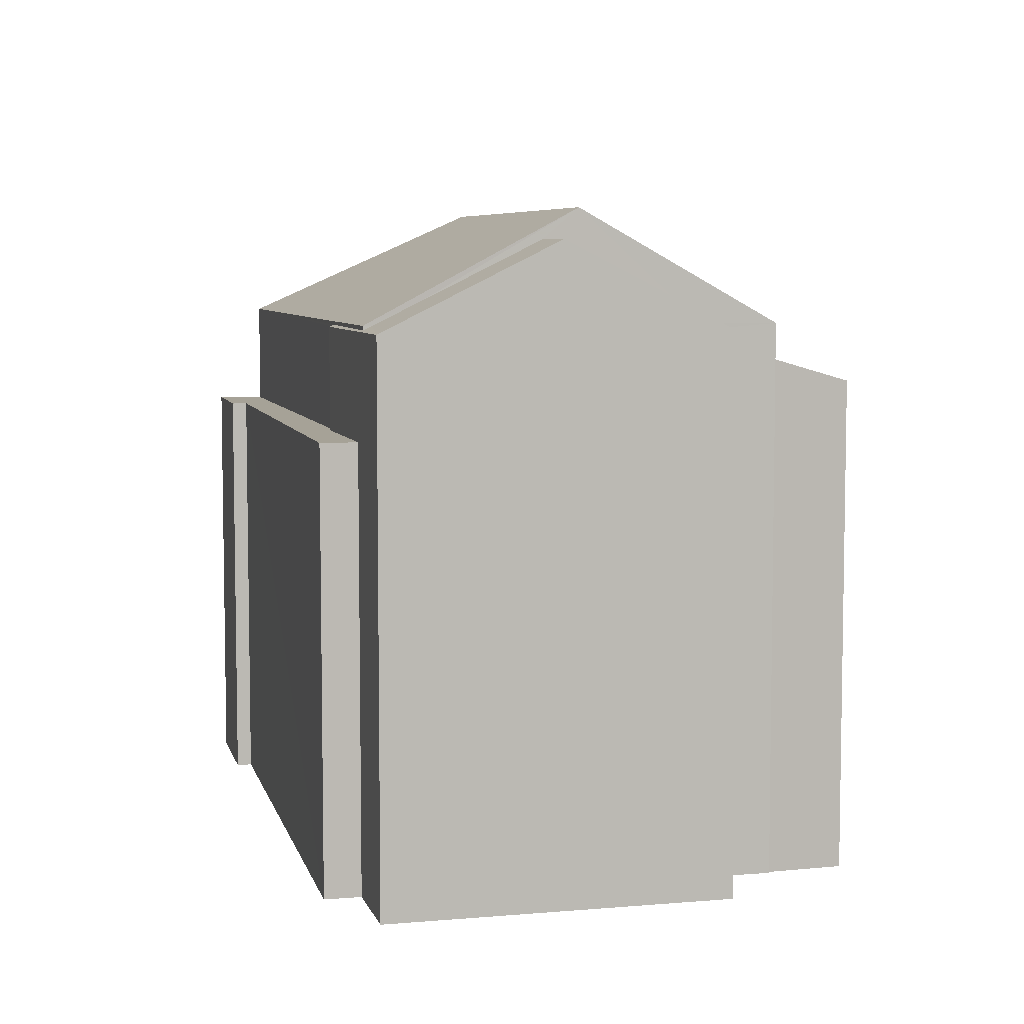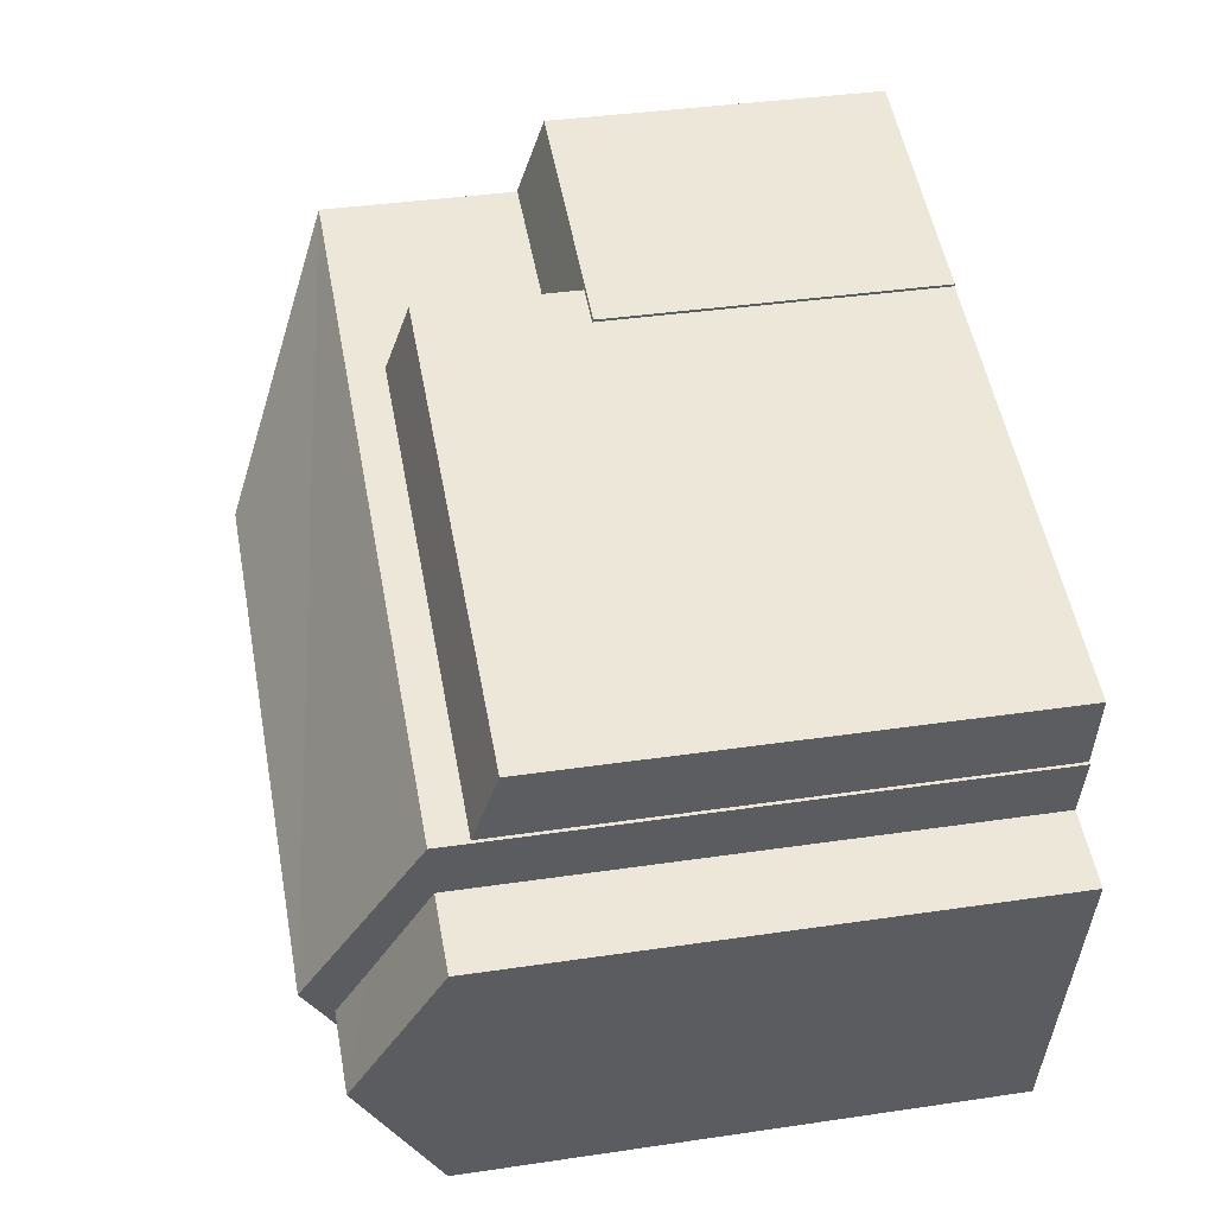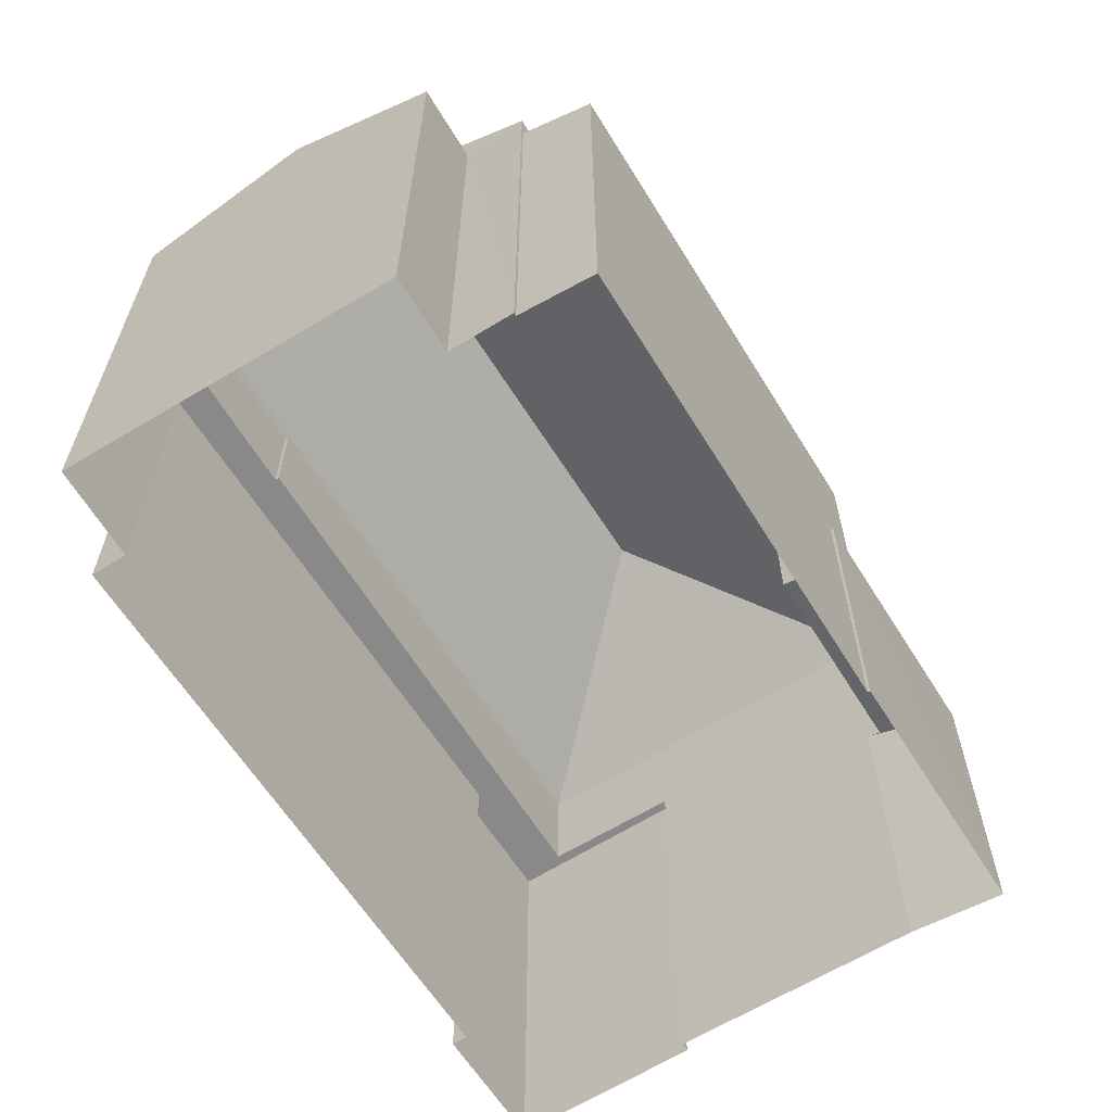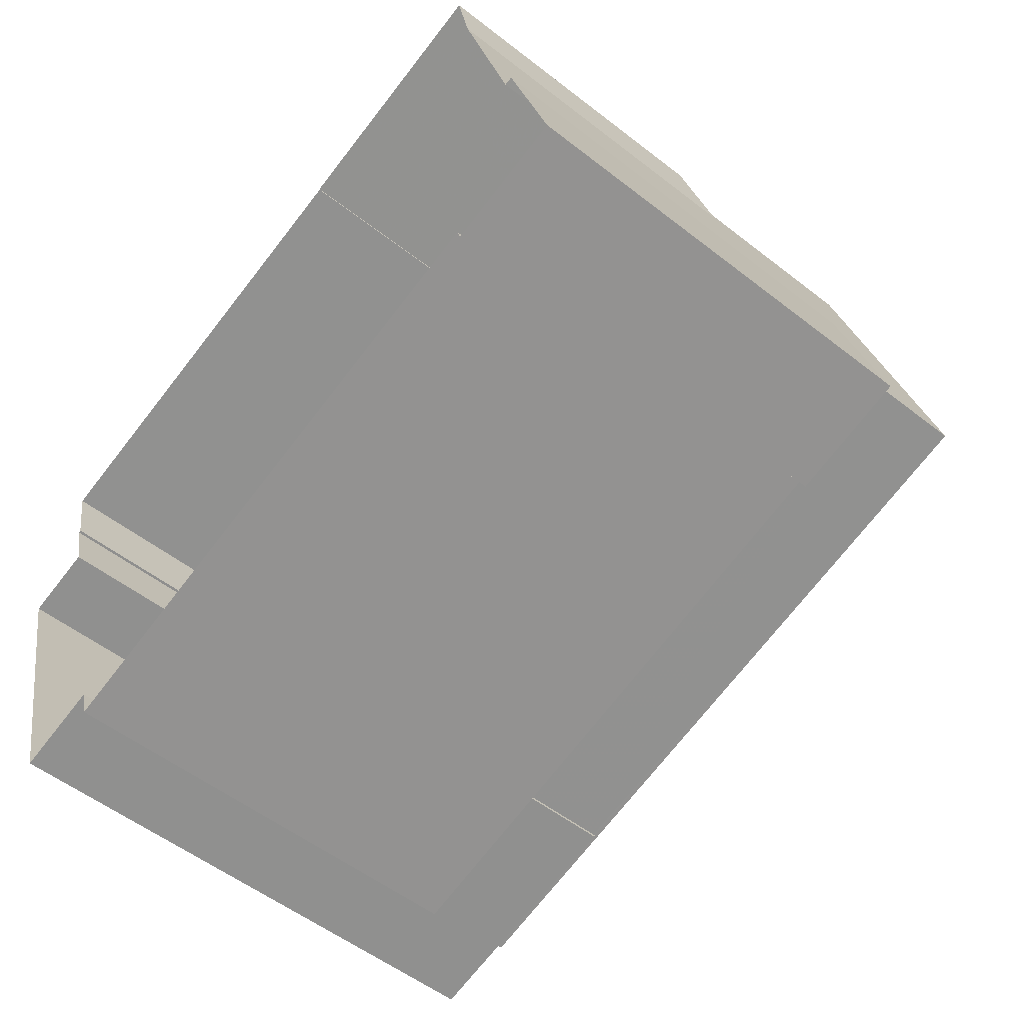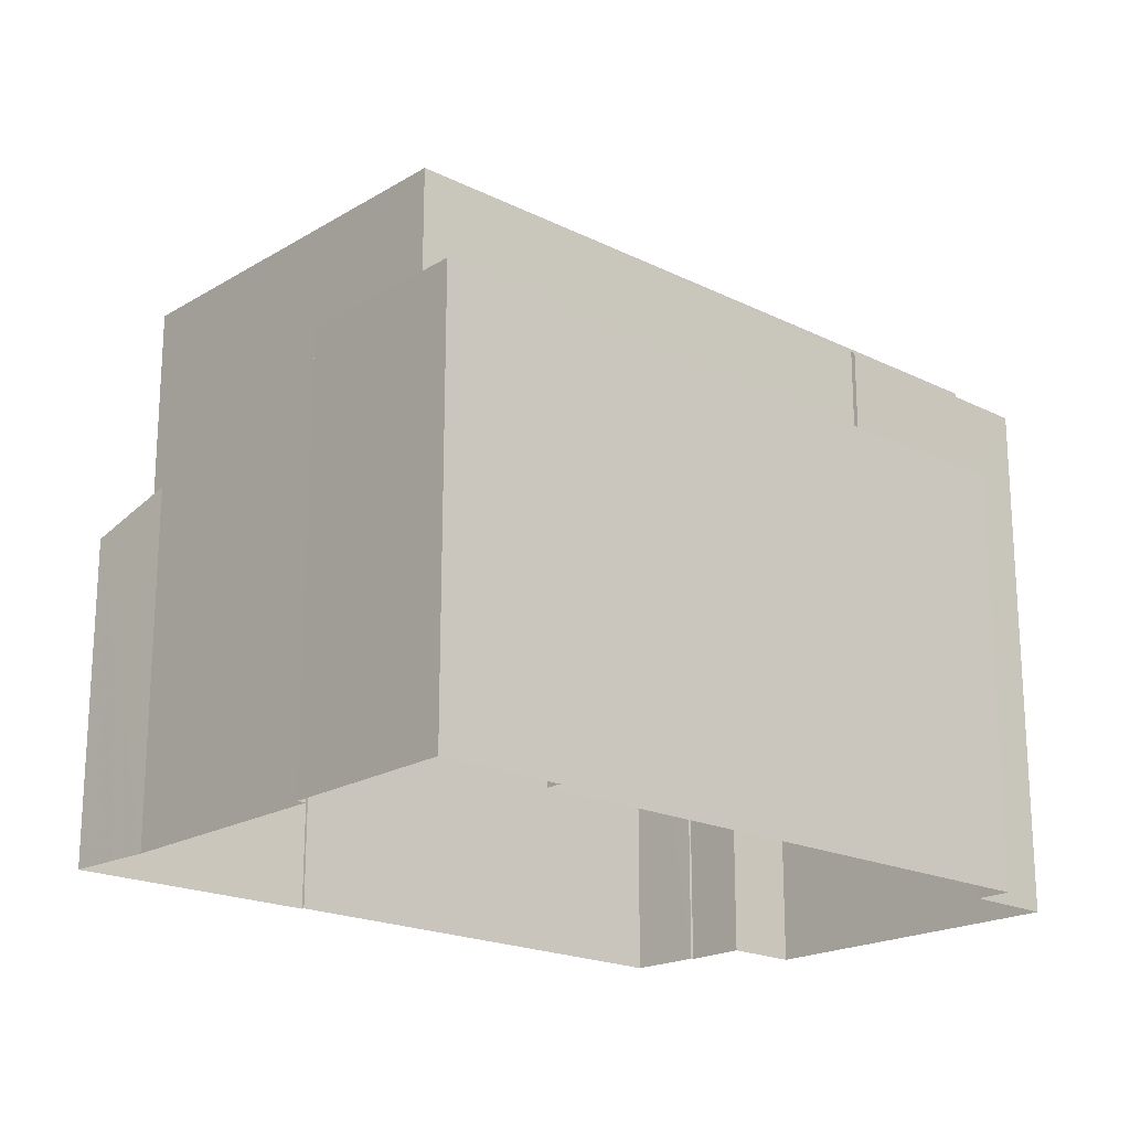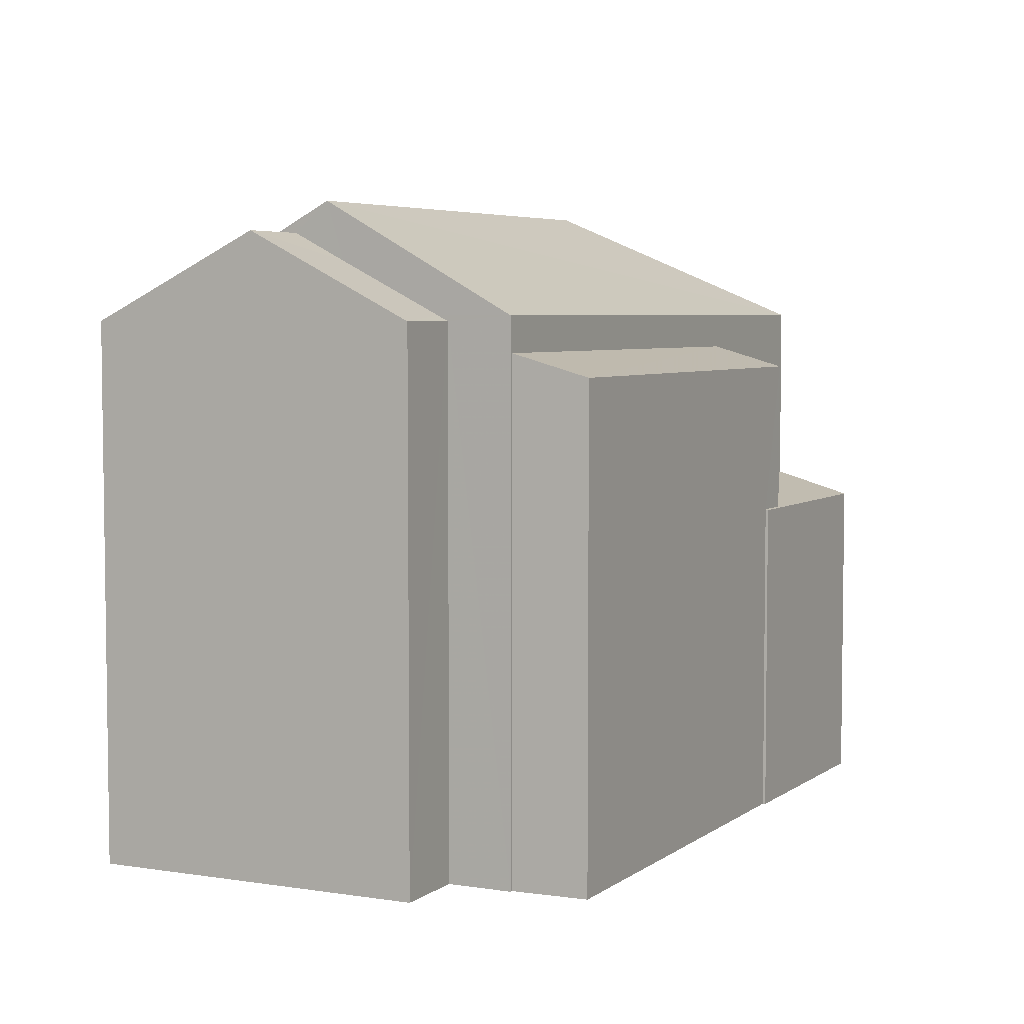
<metadata>
{"format":"obj","ext":"obj","renderer":"f3d","projection":"perspective","resolution":1024,"background":"white","views":[{"elev":6.4,"azim":61.2,"up":"+Z"},{"elev":37.2,"azim":79.2,"up":"+Y"},{"elev":-63.2,"azim":106.8,"up":"+Z"},{"elev":-54.0,"azim":-129.7,"up":"+Y"},{"elev":-19.9,"azim":-57.3,"up":"+Z"},{"elev":5.0,"azim":101.9,"up":"+Z"}]}
</metadata>
<code>
v 1.318e+04 -1.439e+04 10.87
v 1.318e+04 -1.439e+04 10.87
v 1.317e+04 -1.439e+04 10.87
v 1.318e+04 -1.438e+04 10.87
v 1.318e+04 -1.439e+04 10.87
v 1.318e+04 -1.439e+04 10.87
v 1.317e+04 -1.439e+04 10.87
v 1.317e+04 -1.439e+04 10.87
v 1.317e+04 -1.439e+04 10.87
v 1.317e+04 -1.439e+04 10.87
v 1.318e+04 -1.438e+04 10.87
v 1.318e+04 -1.438e+04 10.87
v 1.318e+04 -1.438e+04 10.87
v 1.318e+04 -1.438e+04 10.87
v 1.317e+04 -1.438e+04 10.87
v 1.318e+04 -1.438e+04 10.87
v 1.317e+04 -1.438e+04 10.87
v 1.318e+04 -1.439e+04 16.43
v 1.318e+04 -1.439e+04 16.43
v 1.318e+04 -1.439e+04 16.43
v 1.317e+04 -1.439e+04 16.43
v 1.317e+04 -1.439e+04 16.43
v 1.317e+04 -1.439e+04 16.43
v 1.317e+04 -1.439e+04 16.43
v 1.317e+04 -1.439e+04 16.43
v 1.317e+04 -1.439e+04 16.43
v 1.318e+04 -1.439e+04 16.43
v 1.318e+04 -1.439e+04 17.81
v 1.318e+04 -1.439e+04 17.74
v 1.318e+04 -1.439e+04 18.1
v 1.318e+04 -1.439e+04 17.77
v 1.318e+04 -1.439e+04 17.74
v 1.318e+04 -1.439e+04 17.76
v 1.318e+04 -1.439e+04 18.83
v 1.318e+04 -1.439e+04 18.83
v 1.318e+04 -1.439e+04 18.48
v 1.318e+04 -1.438e+04 17.74
v 1.318e+04 -1.439e+04 17.81
v 1.318e+04 -1.439e+04 17.74
v 1.317e+04 -1.439e+04 17.81
v 1.318e+04 -1.439e+04 17.81
v 1.317e+04 -1.438e+04 19.21
v 1.318e+04 -1.439e+04 19.21
v 1.317e+04 -1.438e+04 17.81
v 1.318e+04 -1.438e+04 17.81
v 1.318e+04 -1.438e+04 15.09
v 1.318e+04 -1.438e+04 15.07
v 1.318e+04 -1.438e+04 15.09
v 1.318e+04 -1.438e+04 15.38
v 1.317e+04 -1.438e+04 15.39
v 1.317e+04 -1.438e+04 15.08
v 1.317e+04 -1.438e+04 15.44
v 1.318e+04 -1.438e+04 17.36
v 1.318e+04 -1.438e+04 17.08
v 1.318e+04 -1.438e+04 17.08
v 1.318e+04 -1.438e+04 17.37
v 1.318e+04 -1.439e+04 17.74
f 1 2 3
f 1 4 5
f 5 4 6
f 7 8 3
f 8 9 10
f 11 4 12
f 13 14 12
f 13 15 16
f 15 13 17
f 13 10 17
f 3 13 1
f 1 13 4
f 8 10 3
f 13 12 4
f 3 10 13
f 18 19 20
f 21 22 23
f 22 19 18
f 24 25 26
f 23 25 24
f 22 27 25
f 22 18 27
f 23 22 25
f 28 29 30
f 31 32 33
f 33 29 28
f 32 29 33
f 30 34 35
f 30 29 34
f 35 34 36
f 37 38 39
f 36 34 39
f 38 36 39
f 40 41 42
f 41 43 42
f 44 42 43
f 45 44 43
f 42 44 40
f 46 47 48
f 49 48 50
f 50 51 52
f 48 47 51
f 50 48 51
f 53 54 55
f 53 56 54
f 1 19 2
f 1 20 19
f 22 3 2
f 19 22 2
f 21 7 3
f 22 21 3
f 7 23 8
f 7 21 23
f 23 9 8
f 23 24 9
f 10 9 24
f 26 10 24
f 32 20 29
f 29 20 5
f 32 18 20
f 5 20 1
f 34 29 39
f 57 32 31
f 37 39 6
f 4 37 6
f 29 5 6
f 39 29 6
f 27 32 57
f 27 18 32
f 41 28 30
f 41 30 43
f 38 45 43
f 36 38 43
f 35 36 43
f 30 35 43
f 10 52 17
f 44 50 52
f 40 44 26
f 25 40 26
f 52 10 26
f 44 52 26
f 49 50 53
f 12 56 11
f 50 44 53
f 11 56 45
f 53 44 45
f 56 53 45
f 37 11 45
f 45 38 37
f 4 11 37
f 57 40 25
f 25 27 57
f 41 40 31
f 33 41 31
f 31 40 57
f 33 28 41
f 17 51 15
f 17 52 51
f 15 47 16
f 15 51 47
f 13 16 47
f 46 13 47
f 48 55 46
f 13 46 14
f 14 46 54
f 46 55 54
f 12 14 54
f 56 12 54
f 49 53 55
f 48 49 55

</code>
